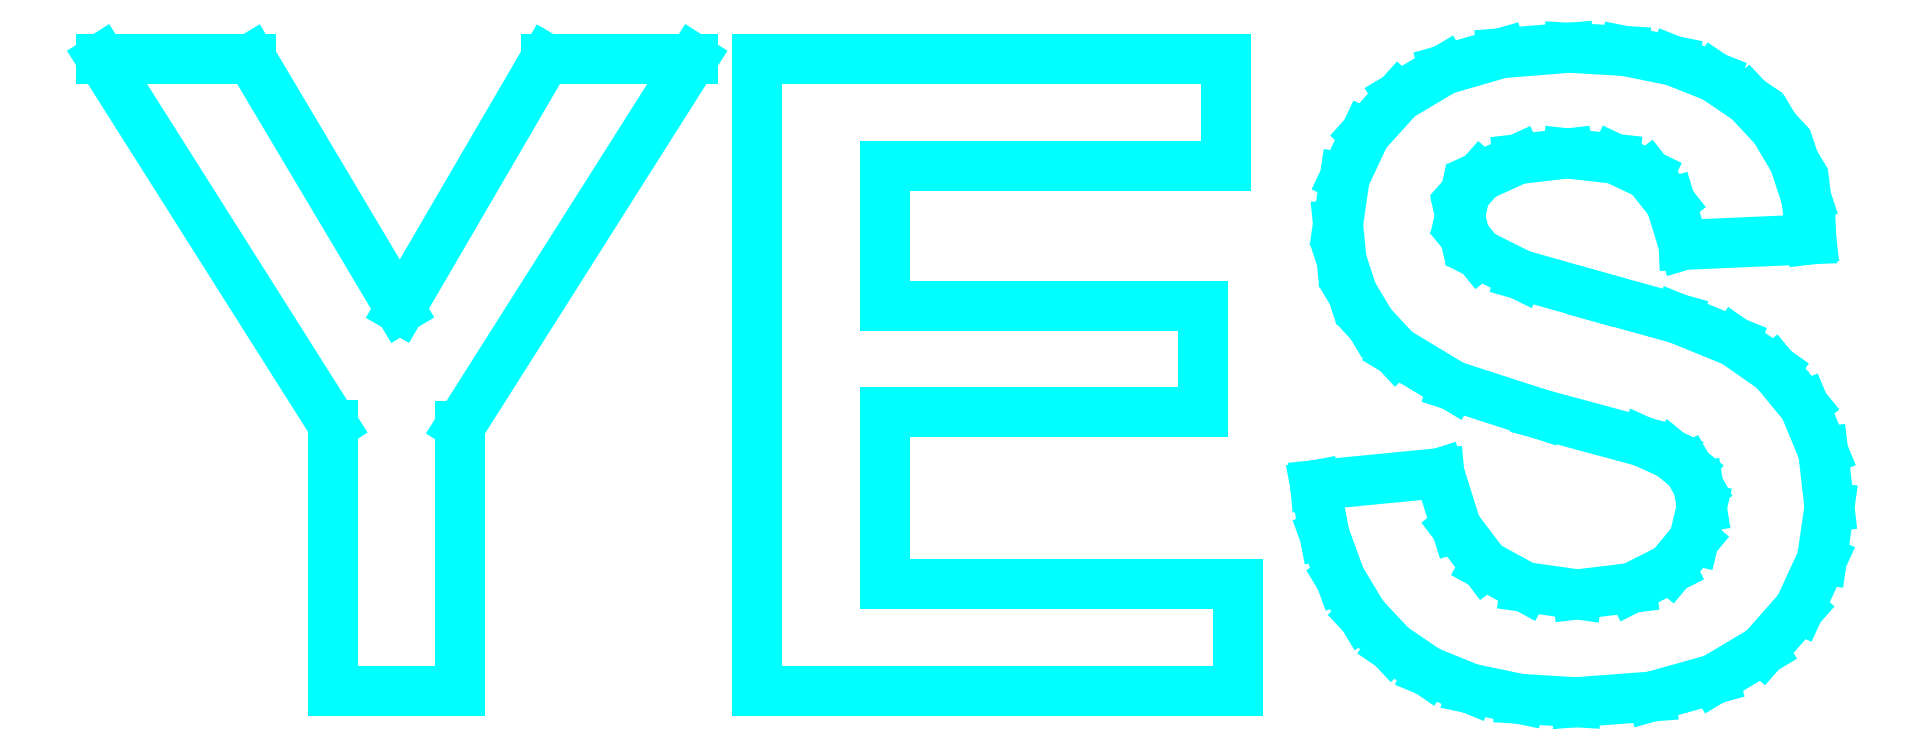
<metadata>
{"format":"dxf","ext":"dxf","renderer":"ezdxf+matplotlib","layout":"modelspace","background":"white","min_lineweight":24,"dpi":150}
</metadata>
<code>
0
SECTION
2
ENTITIES
0
LINE
8
Layer 1
10
6.911
20
-281.1
30
0
11
6.911
21
-275
31
0
0
LINE
8
Layer 1
10
6.911
20
-275
30
0
11
1.583
21
-266.6
31
0
0
LINE
8
Layer 1
10
1.583
20
-266.6
30
0
11
5.026
21
-266.6
31
0
0
LINE
8
Layer 1
10
5.026
20
-266.6
30
0
11
8.449
21
-272.4
31
0
0
LINE
8
Layer 1
10
8.449
20
-272.4
30
0
11
11.8
21
-266.6
31
0
0
LINE
8
Layer 1
10
11.8
20
-266.6
30
0
11
15.19
21
-266.6
31
0
0
LINE
8
Layer 1
10
15.19
20
-266.6
30
0
11
9.838
21
-275
31
0
0
LINE
8
Layer 1
10
9.838
20
-275
30
0
11
9.838
21
-281.1
31
0
0
LINE
8
Layer 1
10
9.838
20
-281.1
30
0
11
6.911
21
-281.1
31
0
0
LINE
8
Layer 1
10
16.66
20
-281.1
30
0
11
16.66
21
-266.6
31
0
0
LINE
8
Layer 1
10
16.66
20
-266.6
30
0
11
27.45
21
-266.6
31
0
0
LINE
8
Layer 1
10
27.45
20
-266.6
30
0
11
27.45
21
-269.1
31
0
0
LINE
8
Layer 1
10
27.45
20
-269.1
30
0
11
19.6
21
-269.1
31
0
0
LINE
8
Layer 1
10
19.6
20
-269.1
30
0
11
19.6
21
-272.3
31
0
0
LINE
8
Layer 1
10
19.6
20
-272.3
30
0
11
26.9
21
-272.3
31
0
0
LINE
8
Layer 1
10
26.9
20
-272.3
30
0
11
26.9
21
-274.7
31
0
0
LINE
8
Layer 1
10
26.9
20
-274.7
30
0
11
19.6
21
-274.7
31
0
0
LINE
8
Layer 1
10
19.6
20
-274.7
30
0
11
19.6
21
-278.7
31
0
0
LINE
8
Layer 1
10
19.6
20
-278.7
30
0
11
27.73
21
-278.7
31
0
0
LINE
8
Layer 1
10
27.73
20
-278.7
30
0
11
27.73
21
-281.1
31
0
0
LINE
8
Layer 1
10
27.73
20
-281.1
30
0
11
16.66
21
-281.1
31
0
0
LINE
8
Layer 1
10
29.49
20
-276.4
30
0
11
32.35
21
-276.1
31
0
0
LINE
8
Layer 1
10
32.35
20
-276.1
30
0
11
32.74
21
-277.4
31
0
0
LINE
8
Layer 1
10
32.74
20
-277.4
30
0
11
33.4
21
-278.2
31
0
0
LINE
8
Layer 1
10
33.4
20
-278.2
30
0
11
34.32
21
-278.8
31
0
0
LINE
8
Layer 1
10
34.32
20
-278.8
30
0
11
35.53
21
-278.9
31
0
0
LINE
8
Layer 1
10
35.53
20
-278.9
30
0
11
36.77
21
-278.8
31
0
0
LINE
8
Layer 1
10
36.77
20
-278.8
30
0
11
37.66
21
-278.3
31
0
0
LINE
8
Layer 1
10
37.66
20
-278.3
30
0
11
38.2
21
-277.7
31
0
0
LINE
8
Layer 1
10
38.2
20
-277.7
30
0
11
38.38
21
-276.9
31
0
0
LINE
8
Layer 1
10
38.38
20
-276.9
30
0
11
38.31
21
-276.4
31
0
0
LINE
8
Layer 1
10
38.31
20
-276.4
30
0
11
38.08
21
-276
31
0
0
LINE
8
Layer 1
10
38.08
20
-276
30
0
11
37.67
21
-275.7
31
0
0
LINE
8
Layer 1
10
37.67
20
-275.7
30
0
11
37.02
21
-275.4
31
0
0
LINE
8
Layer 1
10
37.02
20
-275.4
30
0
11
34.67
21
-274.8
31
0
0
LINE
8
Layer 1
10
34.67
20
-274.8
30
0
11
32.66
21
-274.1
31
0
0
LINE
8
Layer 1
10
32.66
20
-274.1
30
0
11
31.36
21
-273.3
31
0
0
LINE
8
Layer 1
10
31.36
20
-273.3
30
0
11
30.77
21
-272.7
31
0
0
LINE
8
Layer 1
10
30.77
20
-272.7
30
0
11
30.35
21
-272
31
0
0
LINE
8
Layer 1
10
30.35
20
-272
30
0
11
30.1
21
-271.2
31
0
0
LINE
8
Layer 1
10
30.1
20
-271.2
30
0
11
30.02
21
-270.4
31
0
0
LINE
8
Layer 1
10
30.02
20
-270.4
30
0
11
30.18
21
-269.3
31
0
0
LINE
8
Layer 1
10
30.18
20
-269.3
30
0
11
30.65
21
-268.3
31
0
0
LINE
8
Layer 1
10
30.65
20
-268.3
30
0
11
31.42
21
-267.5
31
0
0
LINE
8
Layer 1
10
31.42
20
-267.5
30
0
11
32.46
21
-266.9
31
0
0
LINE
8
Layer 1
10
32.46
20
-266.9
30
0
11
33.77
21
-266.5
31
0
0
LINE
8
Layer 1
10
33.77
20
-266.5
30
0
11
35.33
21
-266.3
31
0
0
LINE
8
Layer 1
10
35.33
20
-266.3
30
0
11
36.61
21
-266.4
31
0
0
LINE
8
Layer 1
10
36.61
20
-266.4
30
0
11
37.73
21
-266.6
31
0
0
LINE
8
Layer 1
10
37.73
20
-266.6
30
0
11
38.67
21
-267
31
0
0
LINE
8
Layer 1
10
38.67
20
-267
30
0
11
39.45
21
-267.5
31
0
0
LINE
8
Layer 1
10
39.45
20
-267.5
30
0
11
40.06
21
-268.2
31
0
0
LINE
8
Layer 1
10
40.06
20
-268.2
30
0
11
40.51
21
-269
31
0
0
LINE
8
Layer 1
10
40.51
20
-269
30
0
11
40.79
21
-269.8
31
0
0
LINE
8
Layer 1
10
40.79
20
-269.8
30
0
11
40.9
21
-270.8
31
0
0
LINE
8
Layer 1
10
40.9
20
-270.8
30
0
11
37.97
21
-270.9
31
0
0
LINE
8
Layer 1
10
37.97
20
-270.9
30
0
11
37.67
21
-269.9
31
0
0
LINE
8
Layer 1
10
37.67
20
-269.9
30
0
11
37.16
21
-269.3
31
0
0
LINE
8
Layer 1
10
37.16
20
-269.3
30
0
11
36.38
21
-268.9
31
0
0
LINE
8
Layer 1
10
36.38
20
-268.9
30
0
11
35.3
21
-268.8
31
0
0
LINE
8
Layer 1
10
35.3
20
-268.8
30
0
11
34.16
21
-268.9
31
0
0
LINE
8
Layer 1
10
34.16
20
-268.9
30
0
11
33.29
21
-269.3
31
0
0
LINE
8
Layer 1
10
33.29
20
-269.3
30
0
11
32.94
21
-269.7
31
0
0
LINE
8
Layer 1
10
32.94
20
-269.7
30
0
11
32.83
21
-270.2
31
0
0
LINE
8
Layer 1
10
32.83
20
-270.2
30
0
11
32.94
21
-270.7
31
0
0
LINE
8
Layer 1
10
32.94
20
-270.7
30
0
11
33.26
21
-271.1
31
0
0
LINE
8
Layer 1
10
33.26
20
-271.1
30
0
11
34.22
21
-271.6
31
0
0
LINE
8
Layer 1
10
34.22
20
-271.6
30
0
11
35.96
21
-272.1
31
0
0
LINE
8
Layer 1
10
35.96
20
-272.1
30
0
11
37.83
21
-272.6
31
0
0
LINE
8
Layer 1
10
37.83
20
-272.6
30
0
11
39.13
21
-273.1
31
0
0
LINE
8
Layer 1
10
39.13
20
-273.1
30
0
11
40.05
21
-273.8
31
0
0
LINE
8
Layer 1
10
40.05
20
-273.8
30
0
11
40.74
21
-274.6
31
0
0
LINE
8
Layer 1
10
40.74
20
-274.6
30
0
11
41.17
21
-275.6
31
0
0
LINE
8
Layer 1
10
41.17
20
-275.6
30
0
11
41.32
21
-276.9
31
0
0
LINE
8
Layer 1
10
41.32
20
-276.9
30
0
11
41.15
21
-278.1
31
0
0
LINE
8
Layer 1
10
41.15
20
-278.1
30
0
11
40.63
21
-279.2
31
0
0
LINE
8
Layer 1
10
40.63
20
-279.2
30
0
11
39.79
21
-280.2
31
0
0
LINE
8
Layer 1
10
39.79
20
-280.2
30
0
11
38.66
21
-280.9
31
0
0
LINE
8
Layer 1
10
38.66
20
-280.9
30
0
11
37.23
21
-281.3
31
0
0
LINE
8
Layer 1
10
37.23
20
-281.3
30
0
11
35.5
21
-281.4
31
0
0
LINE
8
Layer 1
10
35.5
20
-281.4
30
0
11
34.2
21
-281.3
31
0
0
LINE
8
Layer 1
10
34.2
20
-281.3
30
0
11
33.06
21
-281.1
31
0
0
LINE
8
Layer 1
10
33.06
20
-281.1
30
0
11
32.08
21
-280.7
31
0
0
LINE
8
Layer 1
10
32.08
20
-280.7
30
0
11
31.26
21
-280.1
31
0
0
LINE
8
Layer 1
10
31.26
20
-280.1
30
0
11
30.59
21
-279.4
31
0
0
LINE
8
Layer 1
10
30.59
20
-279.4
30
0
11
30.08
21
-278.6
31
0
0
LINE
8
Layer 1
10
30.08
20
-278.6
30
0
11
29.71
21
-277.6
31
0
0
LINE
8
Layer 1
10
29.71
20
-277.6
30
0
11
29.49
21
-276.4
31
0
0
LINE
8
Layer 1
10
29.49
20
-276.4
30
0
11
29.49
21
-276.4
31
0
0
ENDSEC
0
EOF

</code>
